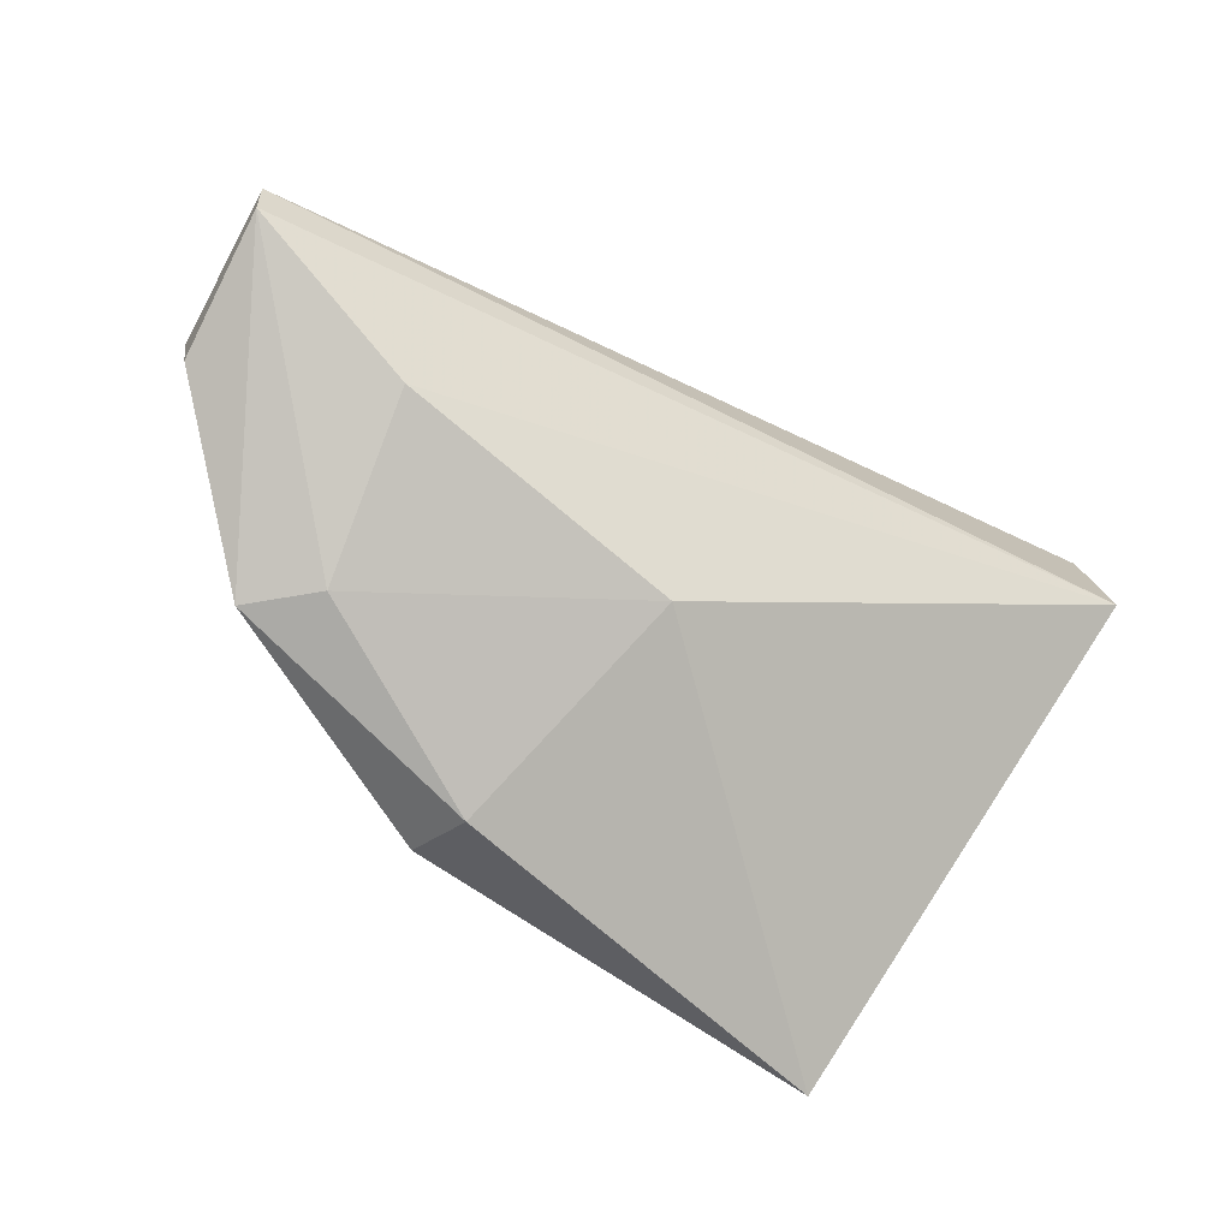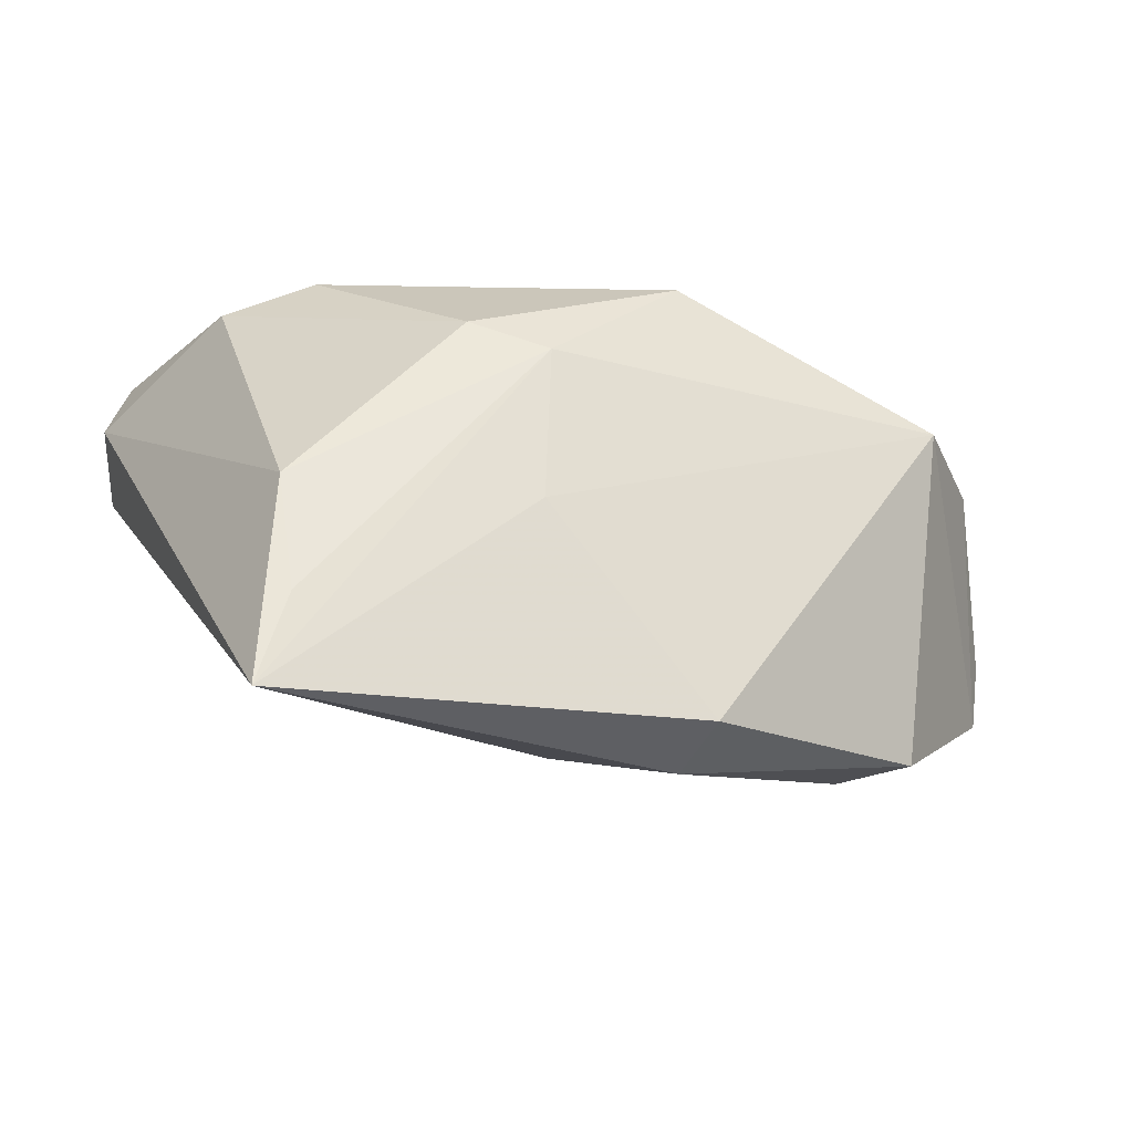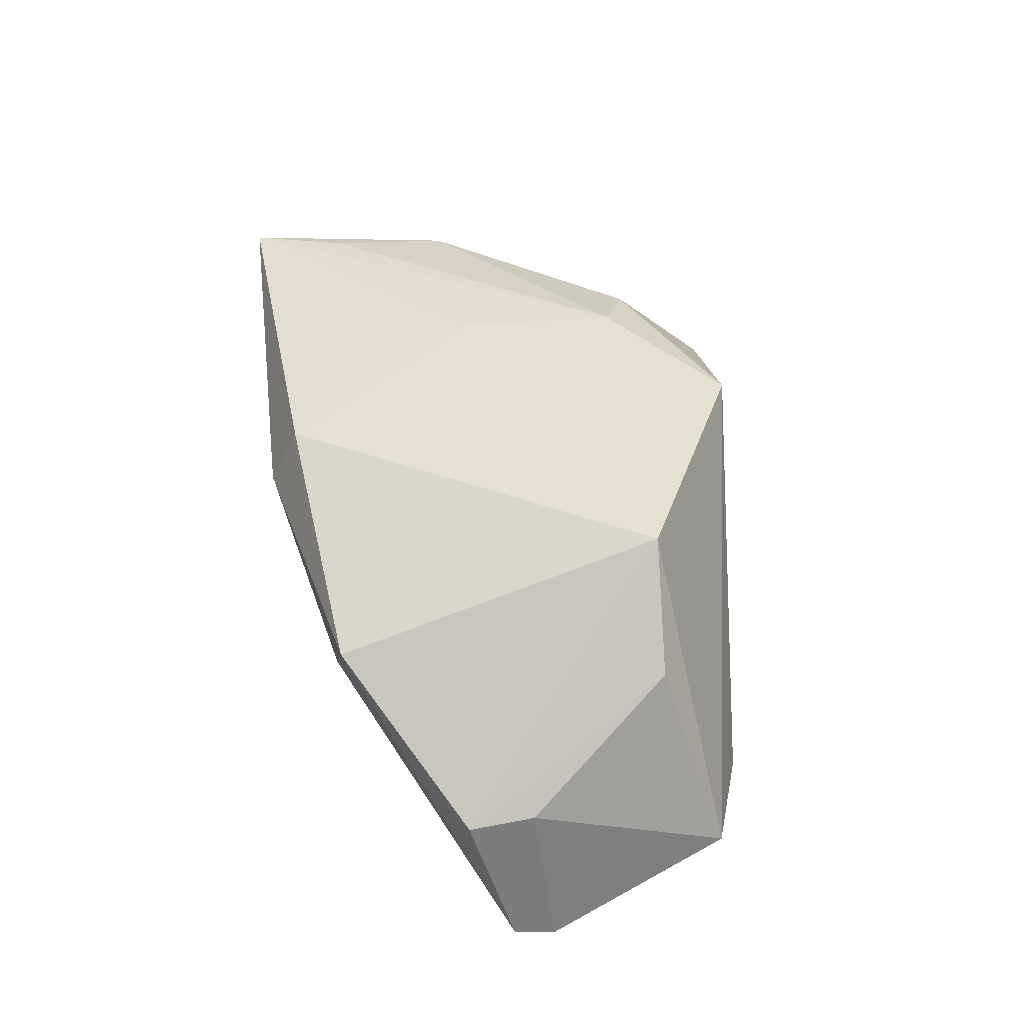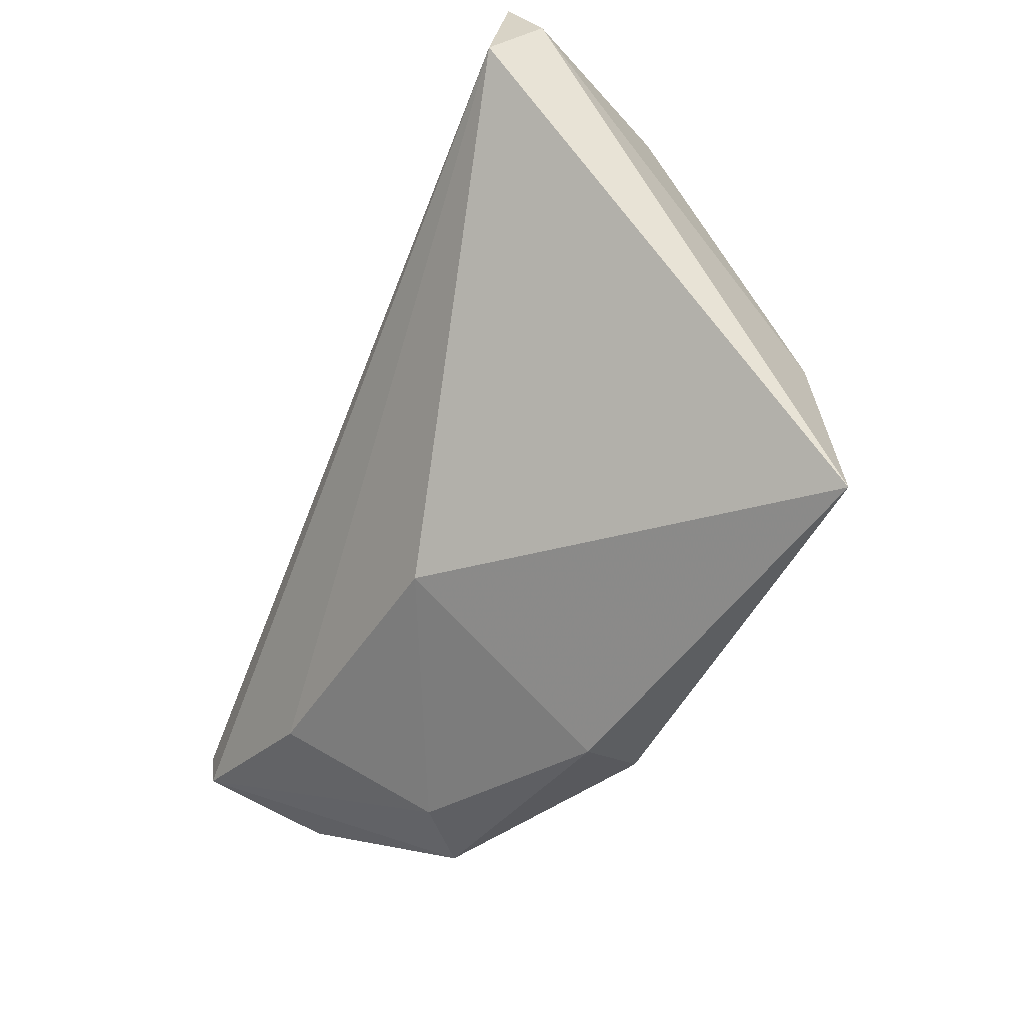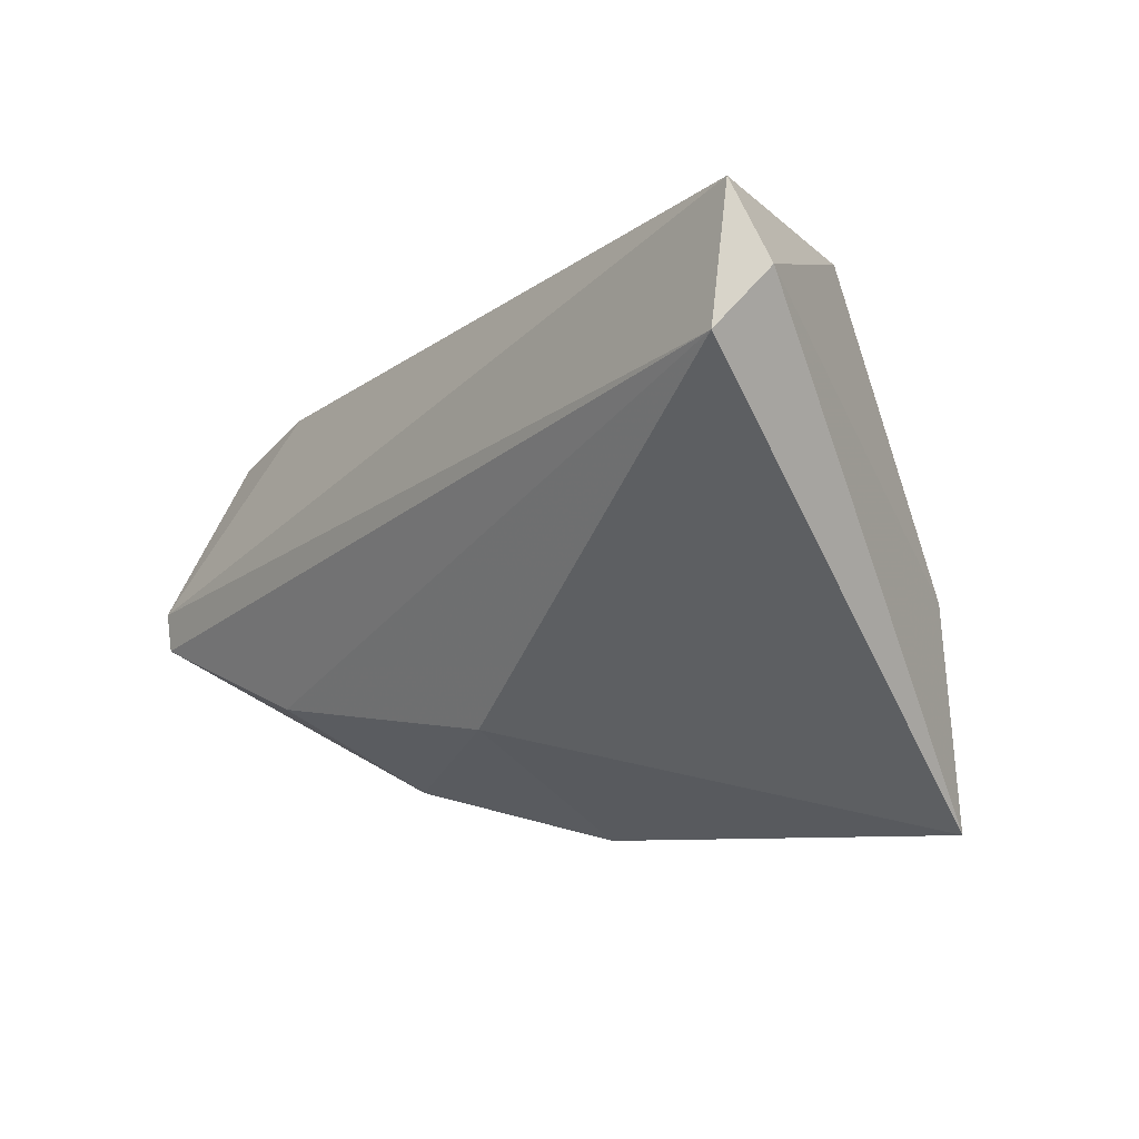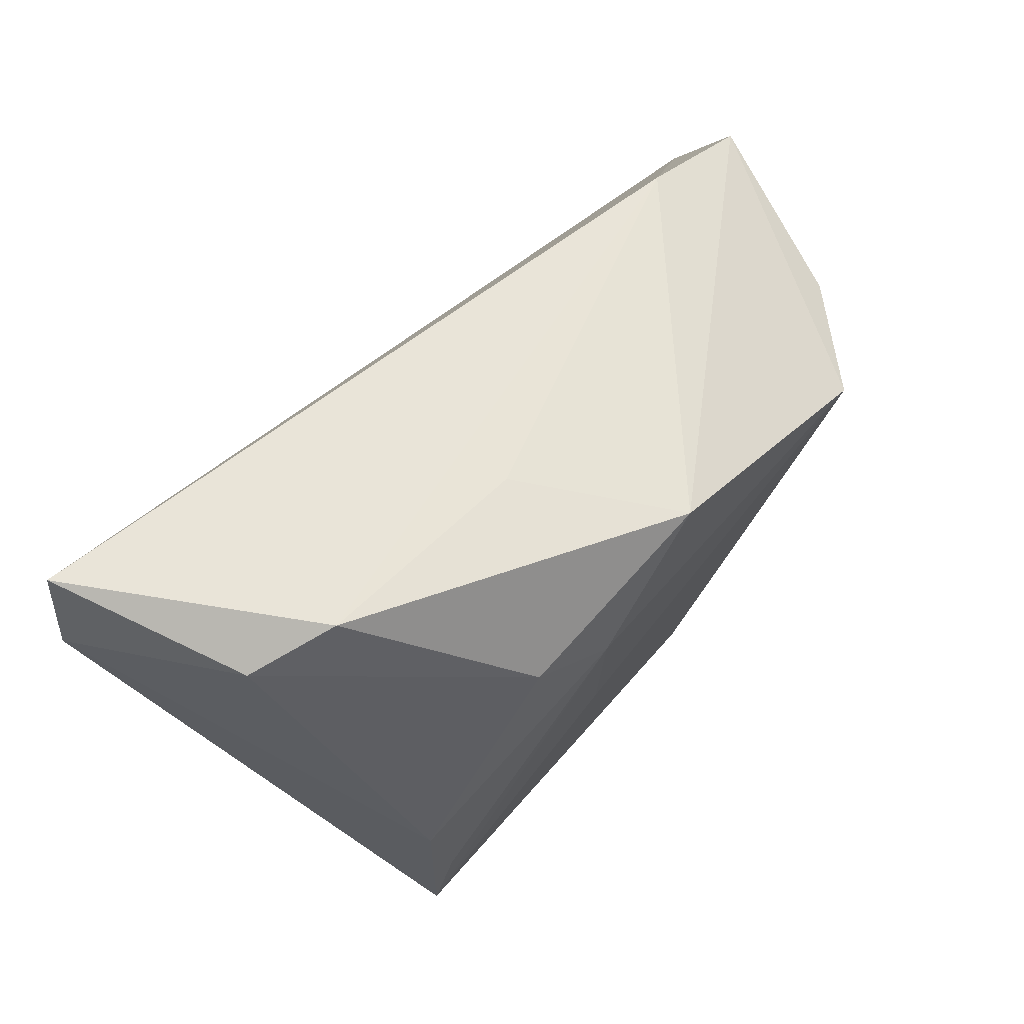
<metadata>
{"format":"obj","ext":"obj","renderer":"f3d","projection":"perspective","resolution":1024,"background":"white","views":[{"elev":-63.8,"azim":149.2,"up":"+Y"},{"elev":-28.6,"azim":-14.1,"up":"+Y"},{"elev":33.3,"azim":82.7,"up":"+Z"},{"elev":-54.3,"azim":-112.3,"up":"+Y"},{"elev":-8.1,"azim":-128.2,"up":"+Y"},{"elev":68.1,"azim":-44.0,"up":"+Y"}]}
</metadata>
<code>
v -0.04052 -0.0356 0.02534
v 0.04076 -0.02856 0.007284
v -0.03438 0.03098 0.004903
v 0.01182 -0.03226 0.02175
v -0.03902 -0.008578 0.02391
v 0.05678 -0.01475 -0.008375
v 0.05068 0.009644 0.008064
v -0.04558 0.02691 0.0009311
v -0.05821 0.02051 -0.0203
v 0.05729 -0.006932 -0.006849
v 0.03625 -0.01848 -0.01938
v -0.03702 -0.02379 0.02534
v -0.005918 0.02766 0.0043
v 0.05799 -0.004402 -0.02561
v -0.01818 0.01585 0.02292
v -0.008449 0.012 0.02534
v 0.0007465 -0.02283 -0.01393
v 0.009376 -0.0356 0.01382
v -0.05527 0.02974 -0.02385
v -0.05597 0.01319 -0.02679
v 0.05552 0.01682 -0.01463
v 0.03345 -0.02896 0.0007148
v -0.00905 -0.008107 0.02495
v 0.0411 0.02156 -0.01521
v 0.008018 0.02512 0.02266
v 0.04115 0.01003 0.02131
v 0.05772 -0.009376 -0.02512
f 1 20 17
f 1 5 9
f 9 20 1
f 21 24 25
f 25 26 21
f 14 24 21
f 19 24 14
f 14 20 19
f 19 3 24
f 19 20 9
f 11 22 17
f 17 20 11
f 7 21 26
f 2 26 4
f 25 24 13
f 13 3 25
f 24 3 13
f 9 5 8
f 8 19 9
f 3 19 8
f 25 3 15
f 15 8 5
f 3 8 15
f 17 22 18
f 18 1 17
f 4 1 18
f 18 2 4
f 22 2 18
f 4 26 23
f 23 1 4
f 6 7 26
f 26 2 6
f 16 26 25
f 16 23 26
f 25 15 16
f 16 15 5
f 1 23 16
f 21 7 10
f 7 6 10
f 14 21 10
f 27 20 14
f 27 11 20
f 14 10 27
f 27 10 6
f 22 11 27
f 27 2 22
f 27 6 2
f 5 1 12
f 12 16 5
f 1 16 12

</code>
